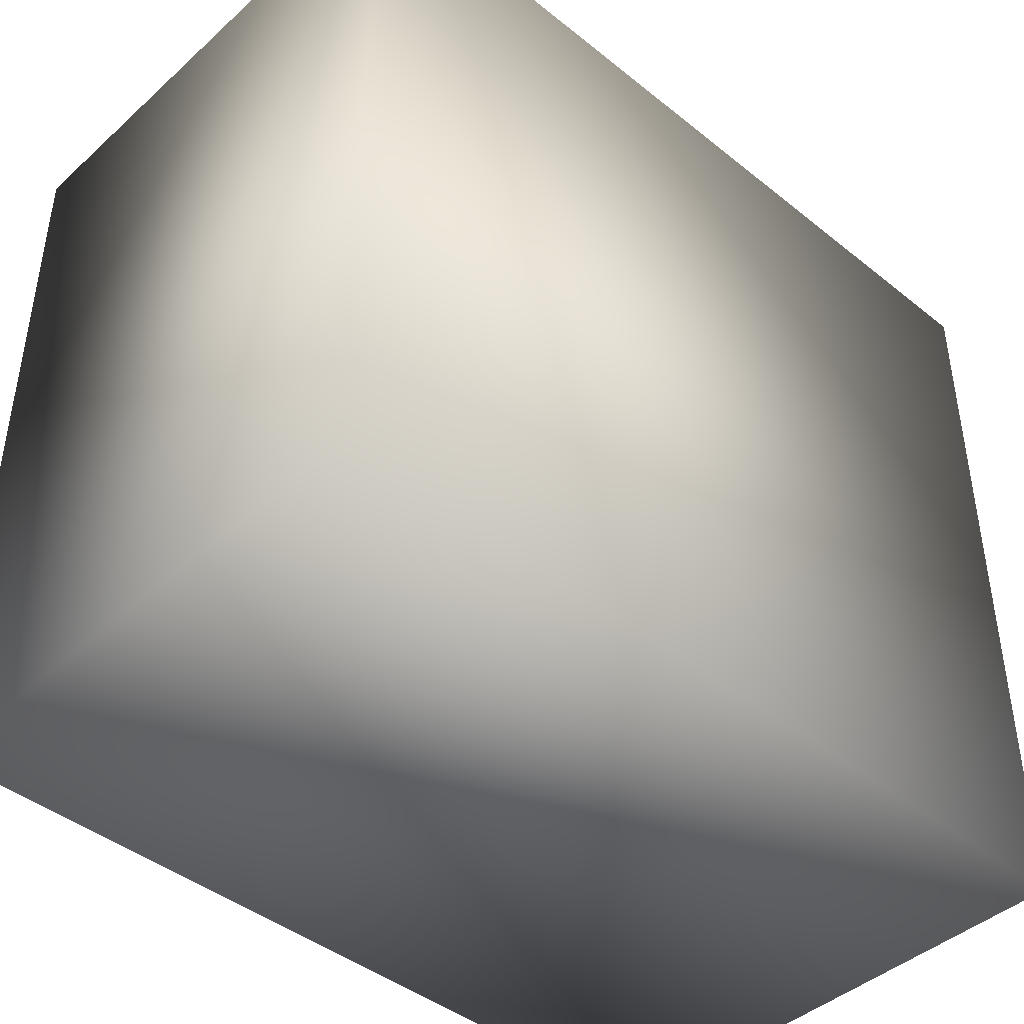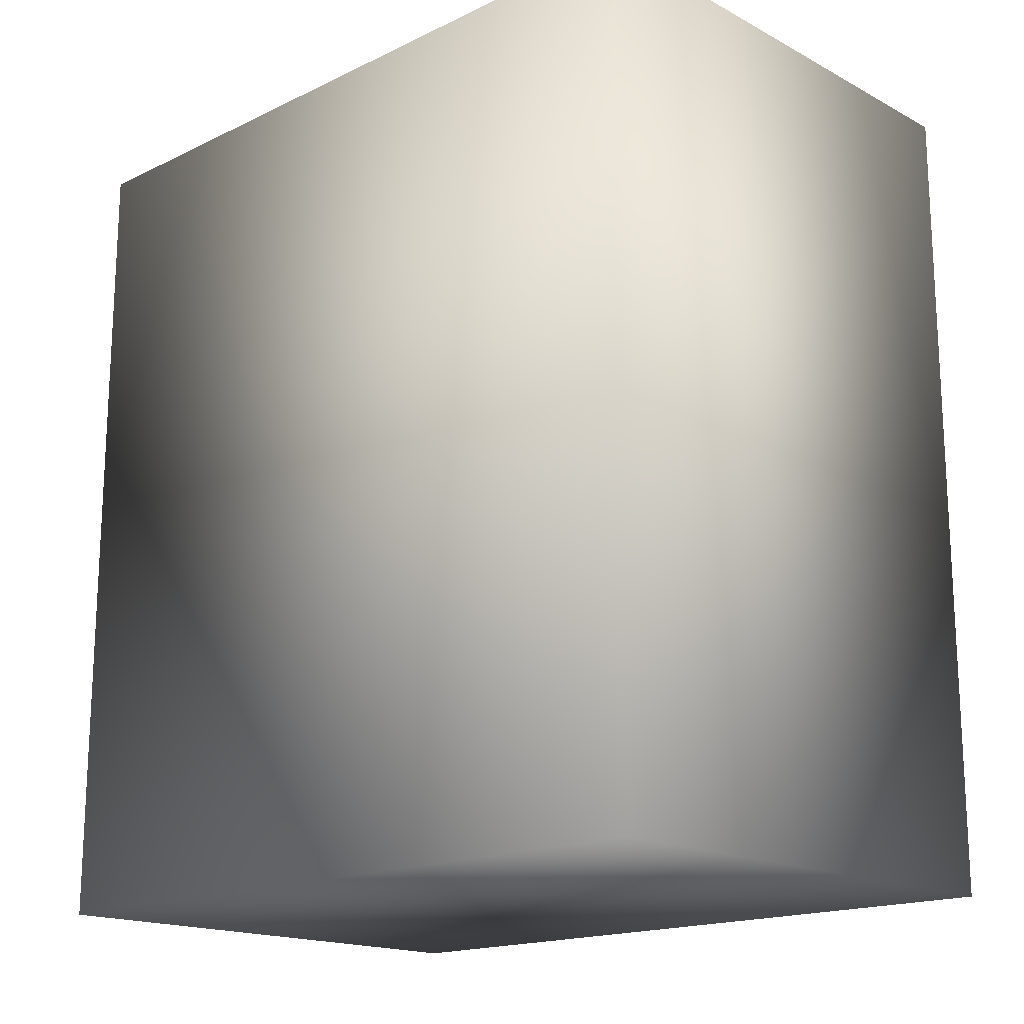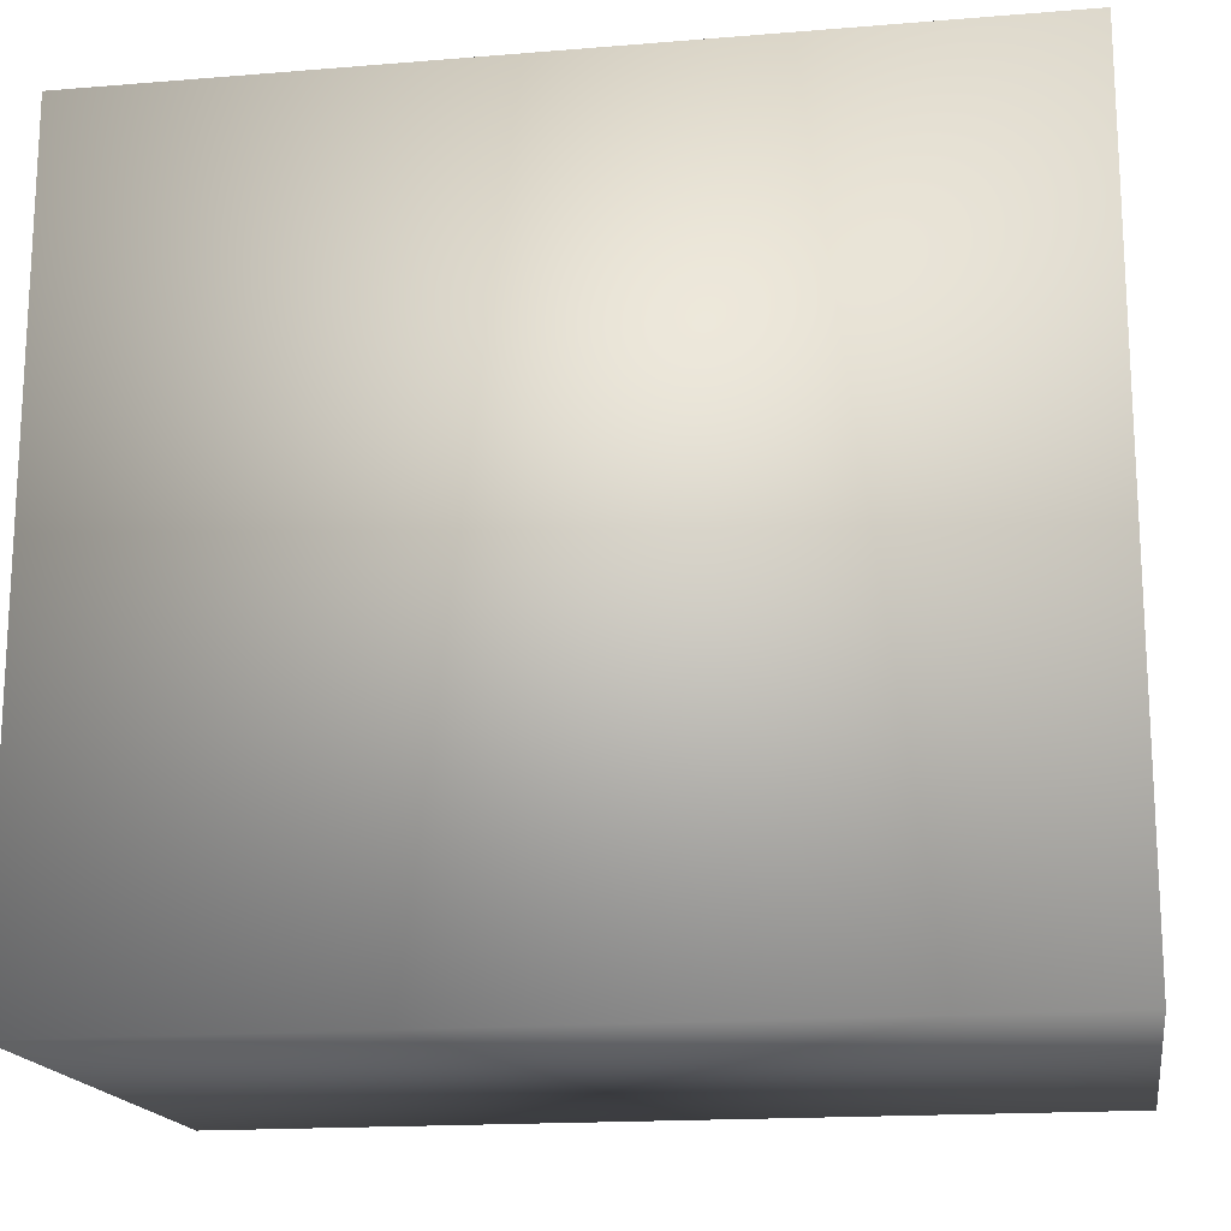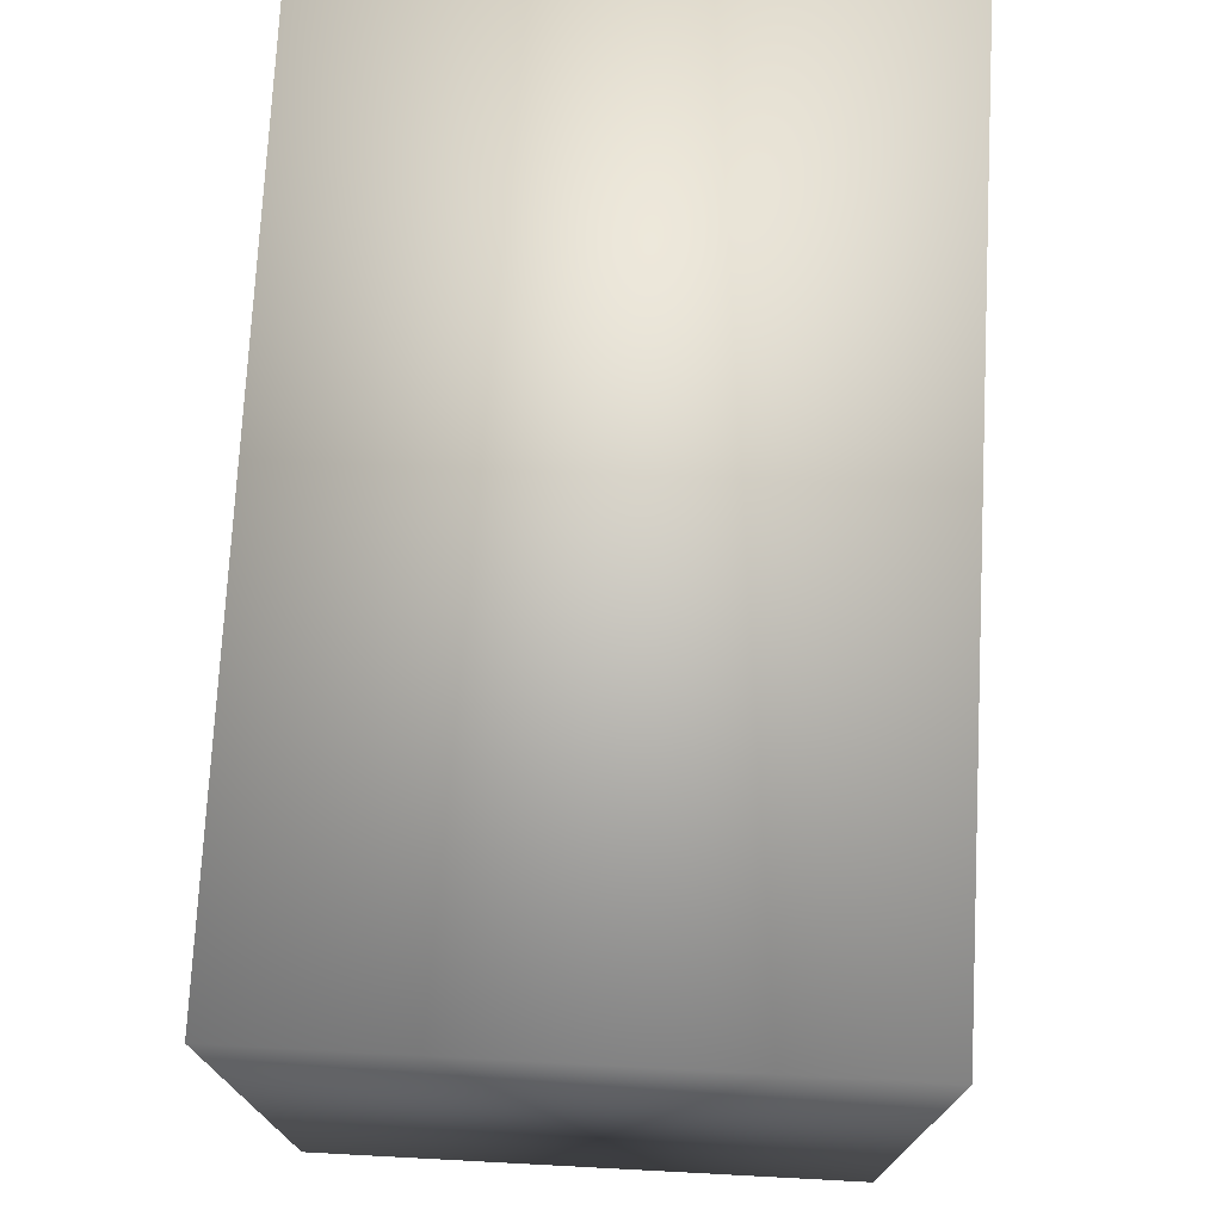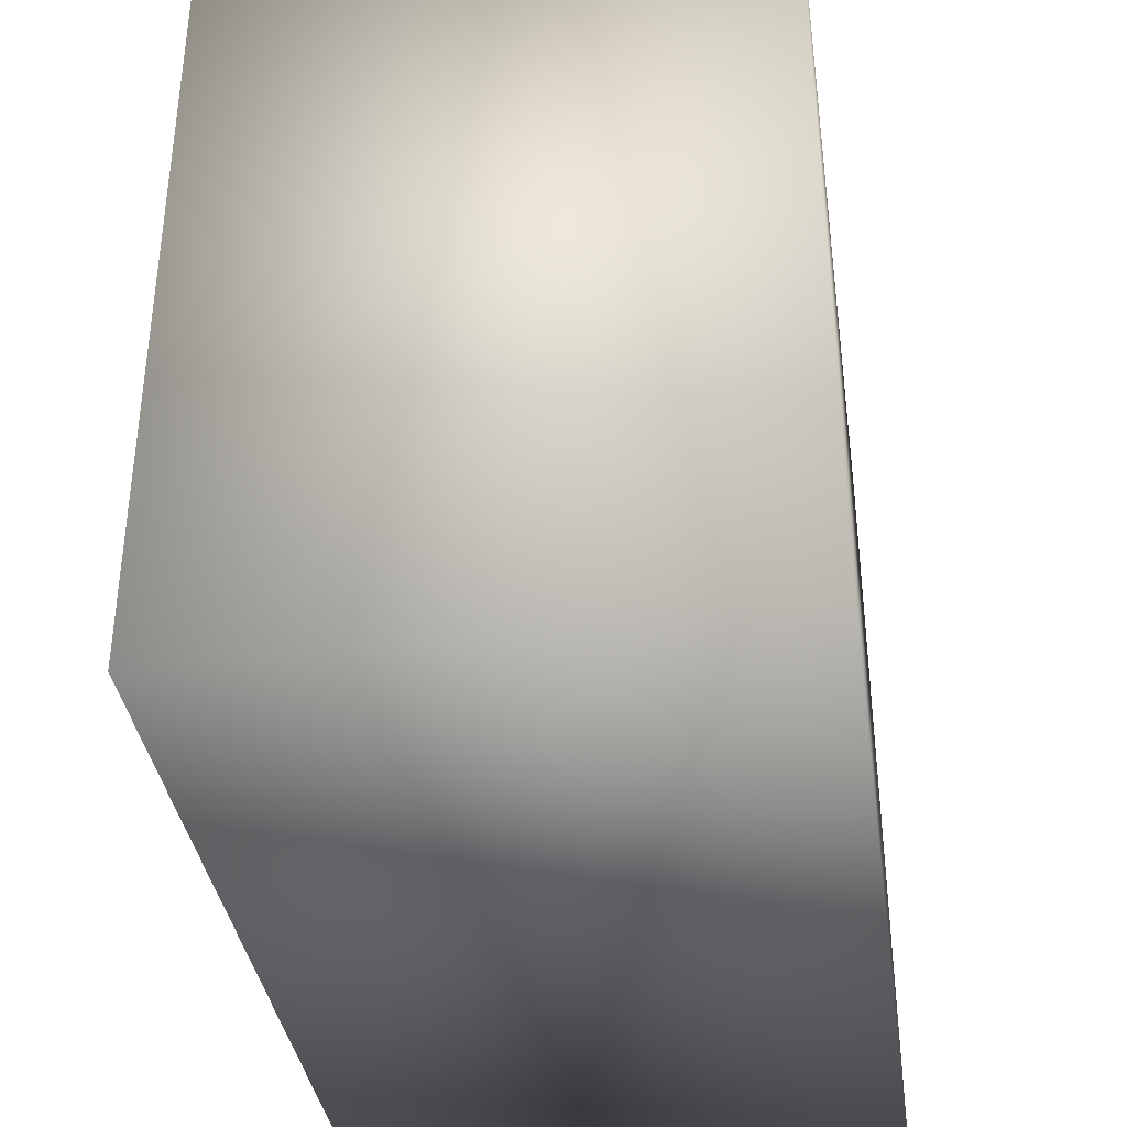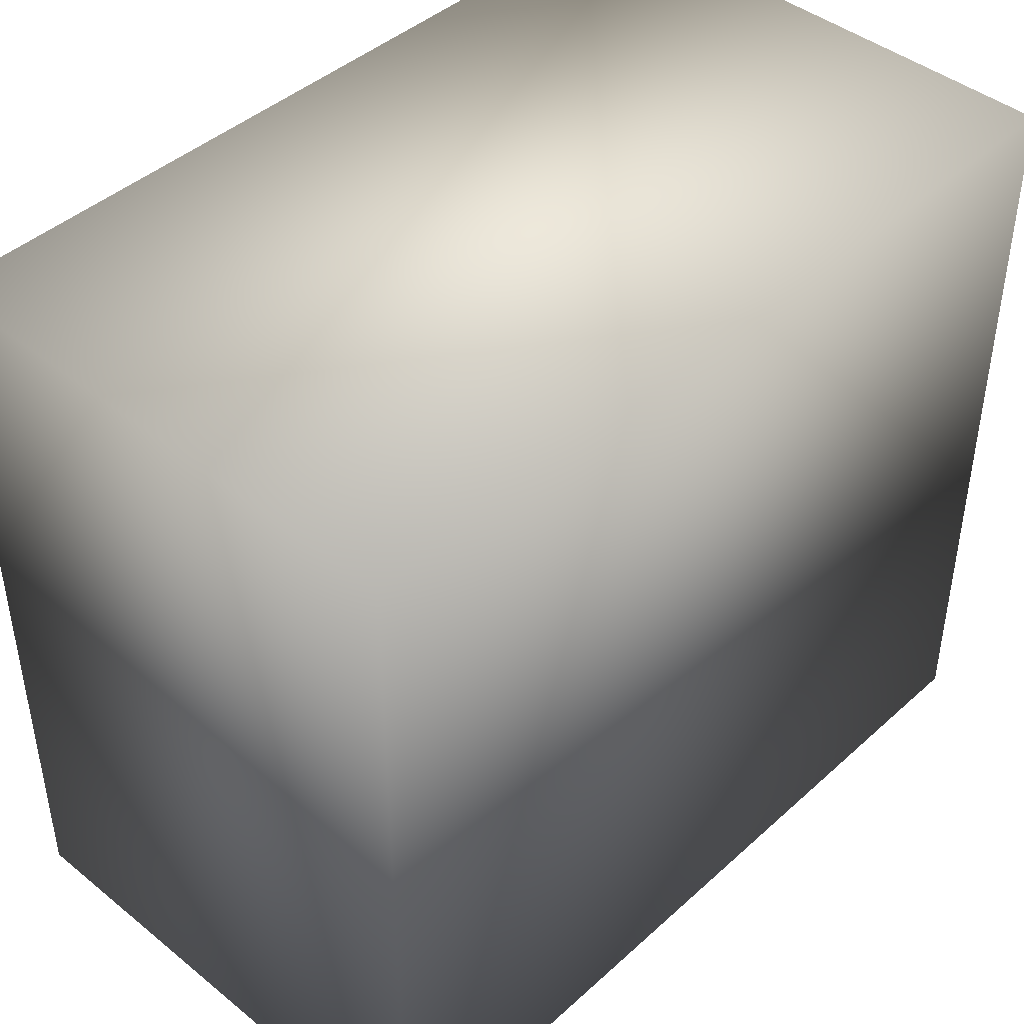
<metadata>
{"format":"obj","ext":"obj","renderer":"f3d","projection":"perspective","resolution":1024,"background":"white","views":[{"elev":-43.3,"azim":46.6,"up":"+Z"},{"elev":-17.2,"azim":133.6,"up":"+Y"},{"elev":-17.1,"azim":-80.7,"up":"+Z"},{"elev":74.1,"azim":3.0,"up":"+Z"},{"elev":-36.9,"azim":-171.8,"up":"+Z"},{"elev":43.5,"azim":-136.6,"up":"+Z"}]}
</metadata>
<code>
v  1280 4560 -955.2
v  1280 3706 -955.2
v  1280 3706 -1725
v  1280 4560 -1725
v  750 4560 -955.2
v  750 4560 -1725
v  750 3706 -955.2
v  750 3706 -1725
o Rectangle25
g Rectangle25
f 1 2 3
f 3 4 1
f 5 1 4
f 4 6 5
f 7 5 6
f 6 8 7
f 2 7 8
f 8 3 2
f 6 4 3
f 3 8 6
f 2 1 5
f 5 7 2

</code>
